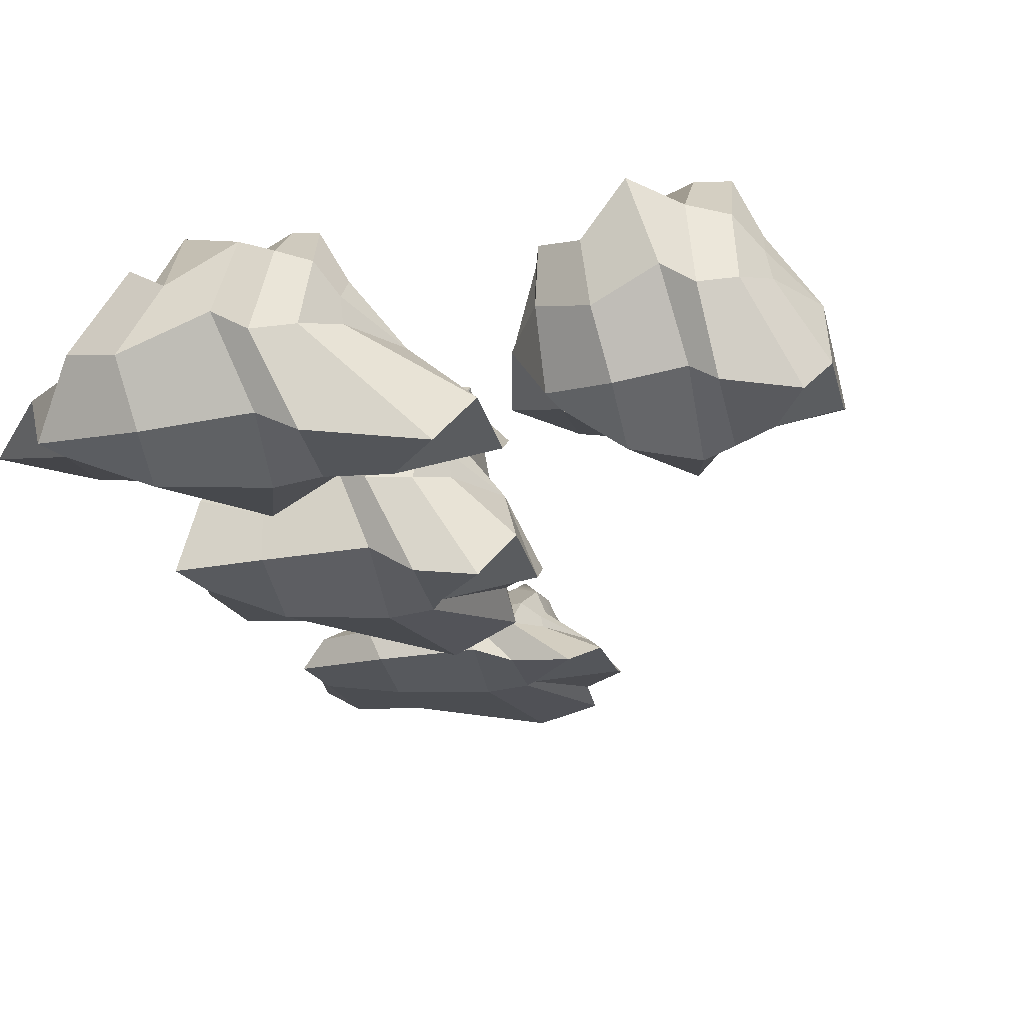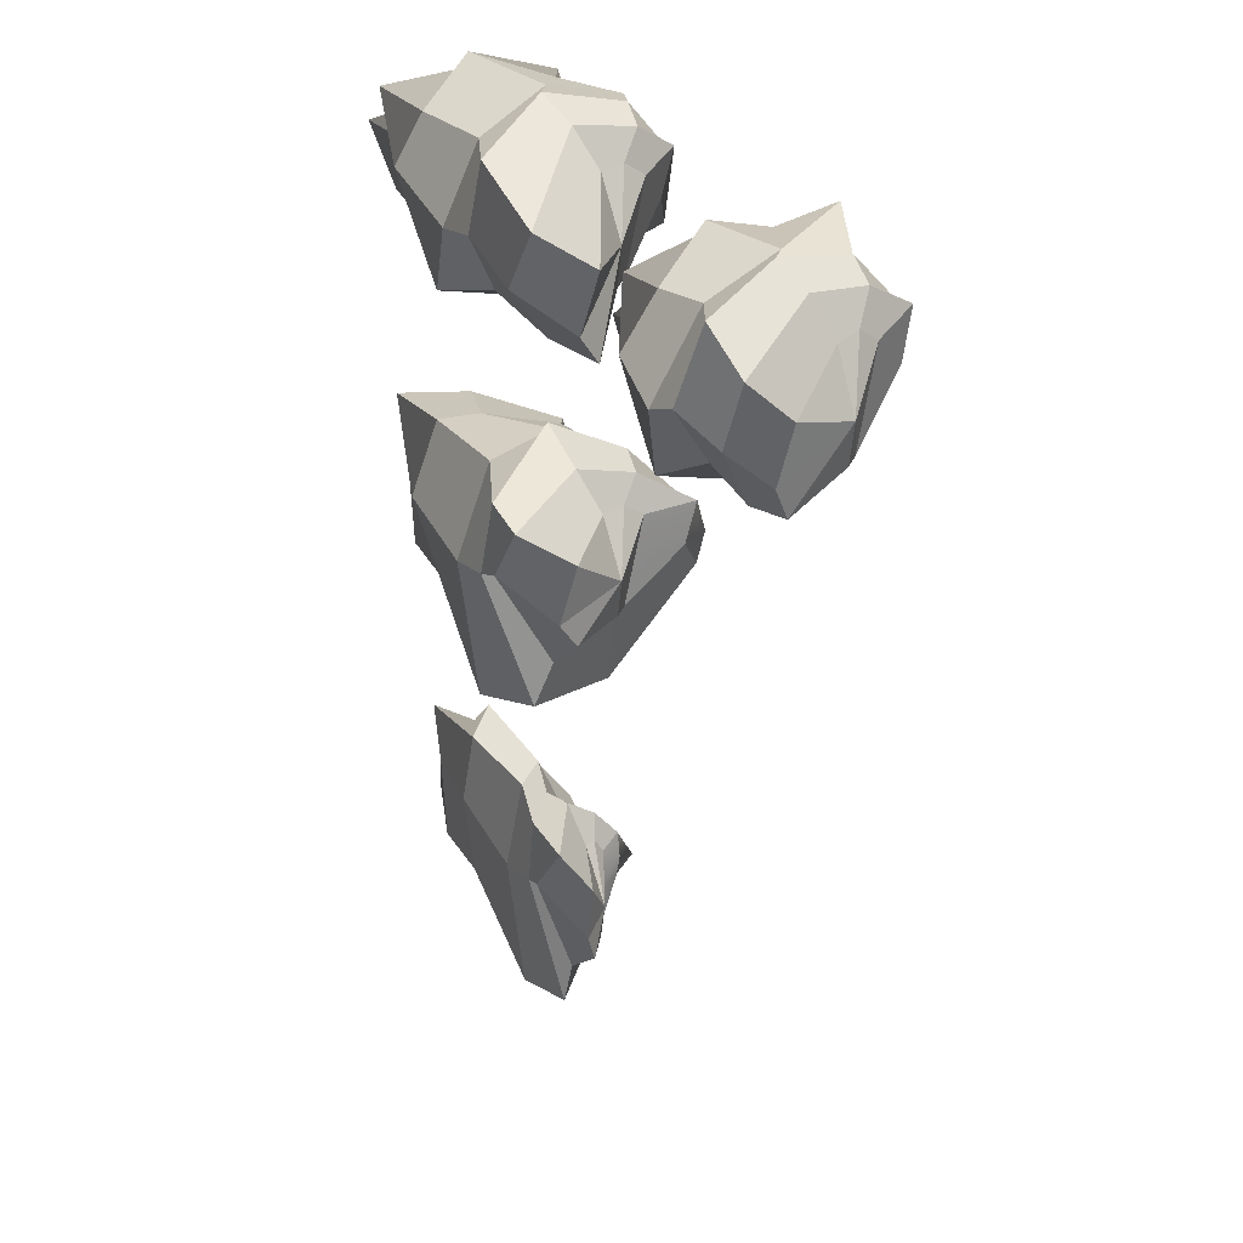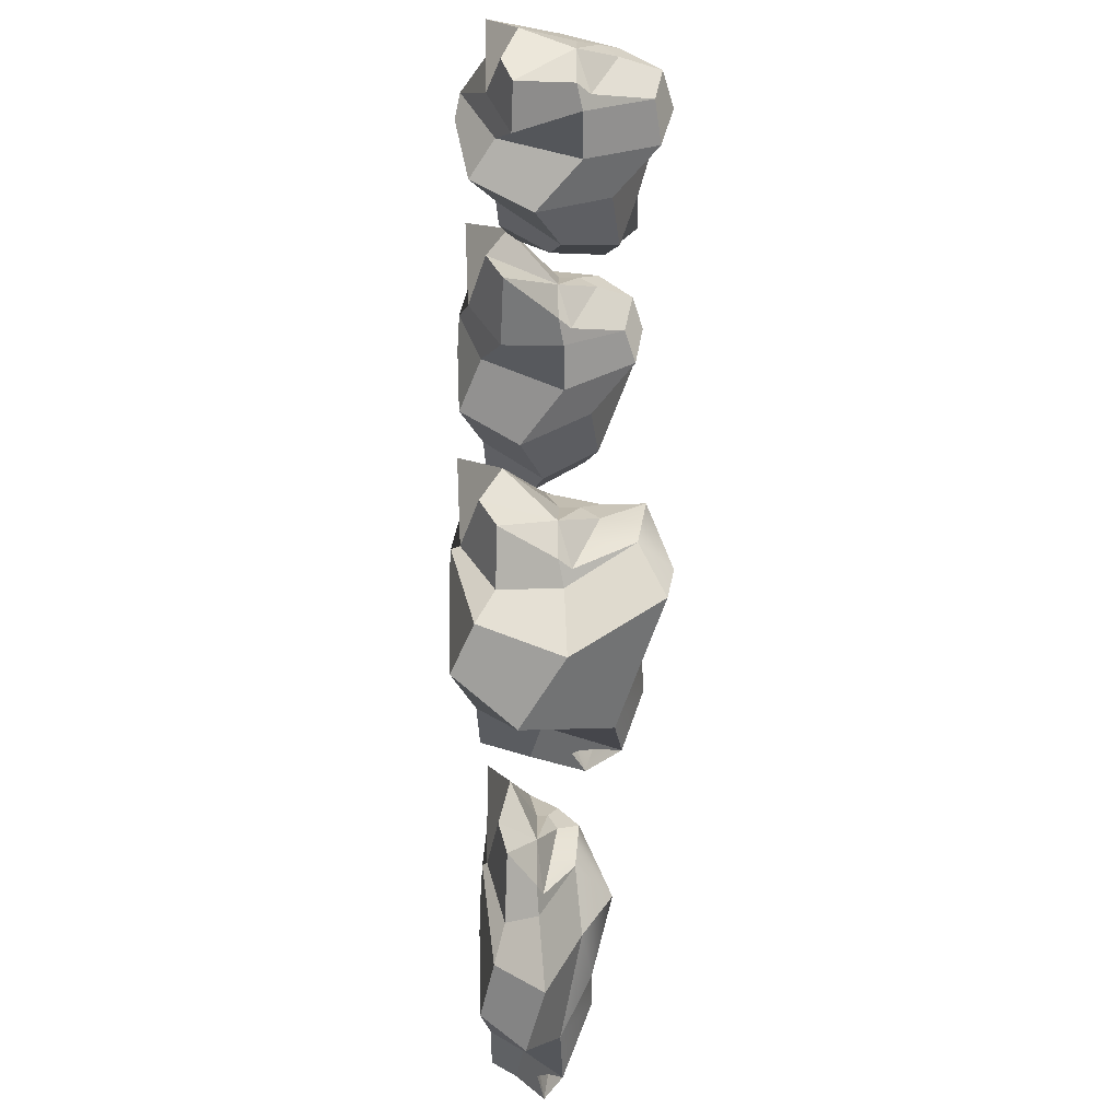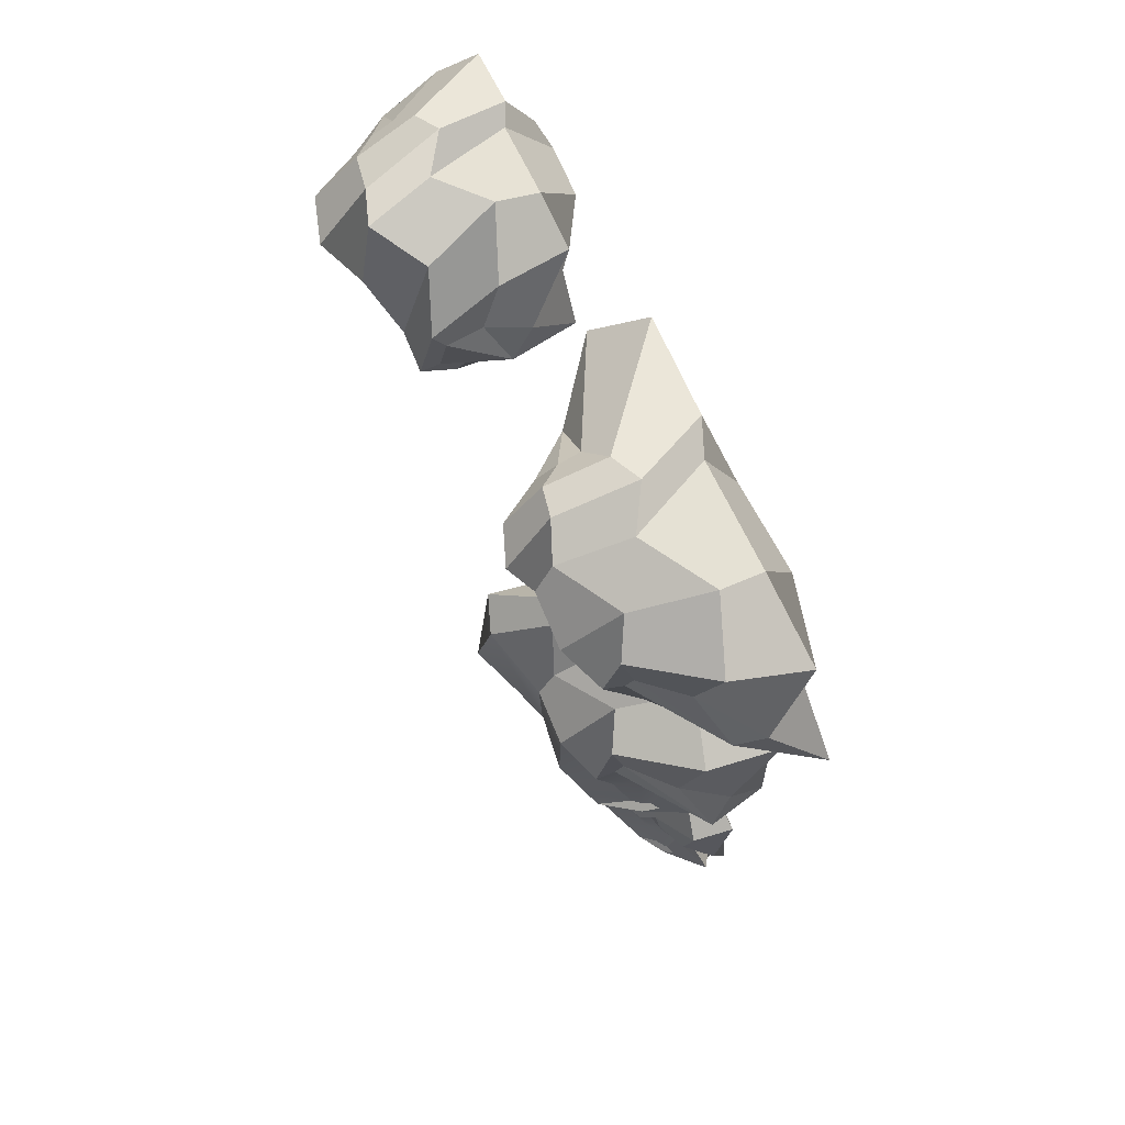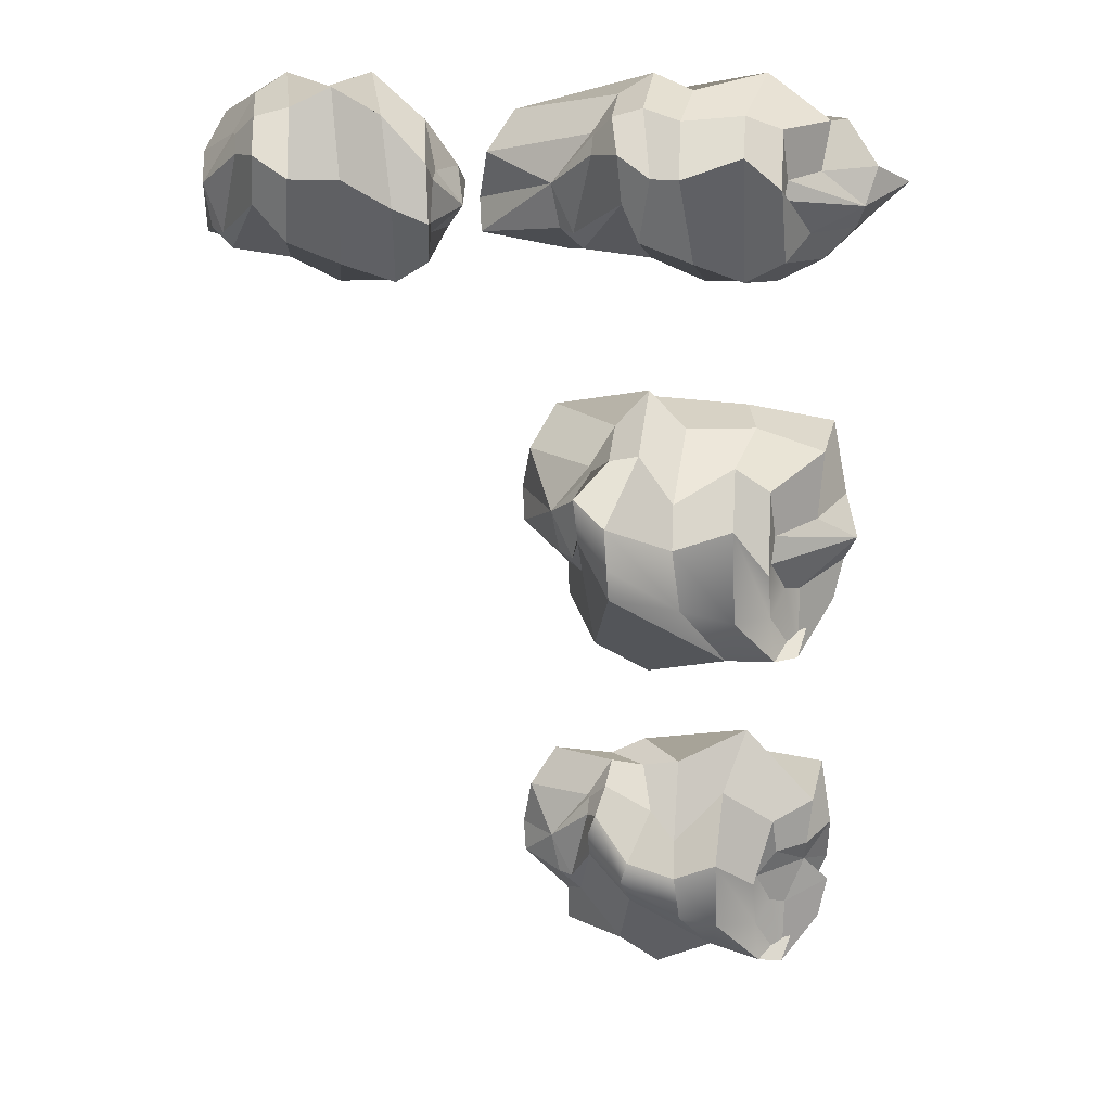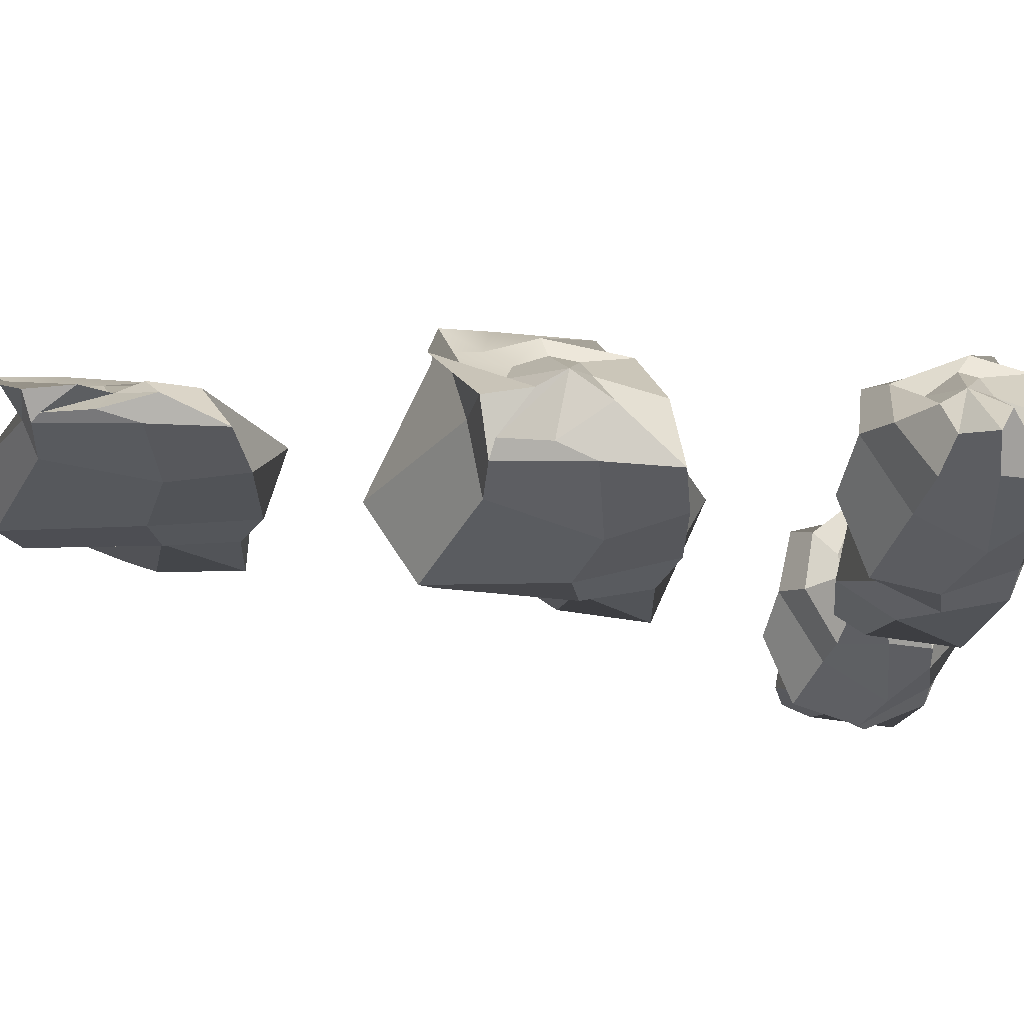
<metadata>
{"format":"obj","ext":"obj","renderer":"f3d","projection":"perspective","resolution":1024,"background":"white","views":[{"elev":-21.1,"azim":13.5,"up":"+Y"},{"elev":34.7,"azim":59.2,"up":"+Z"},{"elev":-37.5,"azim":86.9,"up":"+Z"},{"elev":73.7,"azim":-118.3,"up":"+Z"},{"elev":20.6,"azim":-179.4,"up":"+Z"},{"elev":-23.1,"azim":-95.0,"up":"+Y"}]}
</metadata>
<code>
g default
v -0.9931 0.09773 -3.251
v -0.9364 0.06899 -3.243
v -0.777 -0.05376 -3.195
v -0.7678 -0.09069 -3.064
v -0.8033 -0.04496 -2.849
v -1.065 0.07351 -2.847
v -1.072 0.118 -2.839
v -1.064 0.1567 -2.905
v -1.075 0.2293 -3.072
v -1.035 0.08287 -3.324
v -0.9753 -0.05229 -3.391
v -1.144 -0.1239 -3.027
v -0.9179 -0.1356 -2.704
v -1.175 0.04874 -2.681
v -1.145 0.1627 -2.759
v -1.099 0.2474 -2.867
v -1.258 0.267 -3.284
v -1.219 0.1175 -3.564
v -0.9774 -0.09194 -3.574
v -1.176 -0.1427 -3.021
v -1.177 -0.1158 -2.722
v -1.32 0.03037 -2.714
v -1.351 0.1824 -2.874
v -1.244 0.3408 -3.061
v -1.637 0.1996 -3.549
v -1.401 0.05044 -3.727
v -1.253 -0.1359 -3.651
v -1.372 -0.144 -3.072
v -1.33 -0.08252 -2.633
v -1.478 0.07859 -2.673
v -1.46 0.2061 -3.016
v -1.457 0.3164 -3.151
v -1.862 0.2222 -3.62
v -1.851 0.05668 -3.51
v -1.815 -0.07958 -3.446
v -1.777 -0.1384 -2.995
v -1.77 -0.0827 -2.672
v -1.791 0.01087 -2.544
v -1.681 0.1483 -2.8
v -1.644 0.3276 -3.079
v -1.977 0.1504 -3.666
v -2.151 0.03886 -3.485
v -2.1 -0.06787 -3.447
v -2.129 -0.06757 -3.054
v -2.151 -0.07779 -2.741
v -2.098 0.09457 -2.858
v -1.909 0.1906 -2.923
v -1.827 0.2195 -3.231
v -1.985 0.105 -3.377
v -2.185 0.04874 -3.287
v -2.096 -0.02541 -3.422
v -2.189 -0.04674 -3.218
v -2.189 0.02878 -3.001
v -2.075 0.1255 -3.061
v -1.931 0.1767 -3.081
v -1.842 0.1828 -3.204
v -0.8992 0.06692 -3.057
v -2.071 0.0733 -3.17
v -1.028 0.1272 -3.078
v -1.065 0.2384 -2.97
v -1.212 0.3883 -3.128
v -1.484 0.3187 -3.35
v -1.655 0.3322 -3.382
v -1.845 0.1849 -3.449
v -1.913 0.1439 -3.347
g pSphere4
f 1 2 10 9
f 2 3 11 10
f 3 4 12 11
f 4 5 13 12
f 5 6 14 13
f 6 7 15 14
f 7 8 16 15
f 8 59 60 16
f 9 10 18 17
f 10 11 19 18
f 11 12 20 19
f 12 13 21 20
f 13 14 22 21
f 14 15 23 22
f 15 16 24 23
f 16 60 61 24
f 17 18 26 25
f 18 19 27 26
f 19 20 28 27
f 20 21 29 28
f 21 22 30 29
f 22 23 31 30
f 23 24 32 31
f 24 61 62 32
f 25 26 34 33
f 26 27 35 34
f 27 28 36 35
f 28 29 37 36
f 29 30 38 37
f 30 31 39 38
f 31 32 40 39
f 32 62 63 40
f 33 34 42 41
f 34 35 43 42
f 35 36 44 43
f 36 37 45 44
f 37 38 46 45
f 38 39 47 46
f 39 40 48 47
f 40 63 64 48
f 41 42 50 49
f 42 43 51 50
f 43 44 52 51
f 44 45 53 52
f 45 46 54 53
f 46 47 55 54
f 47 48 56 55
f 48 64 65 56
f 2 1 57
f 3 2 57
f 4 3 57
f 5 4 57
f 6 5 57
f 7 6 57
f 8 7 57
f 1 59 8 57
f 49 50 58
f 50 51 58
f 51 52 58
f 52 53 58
f 53 54 58
f 54 55 58
f 55 56 58
f 56 65 49 58
f 59 1 9 60
f 61 60 9 17
f 62 61 17 25
f 63 62 25 33
f 64 63 33 41
f 65 64 41 49
g default
v -0.9931 0.2173 -1.632
v -0.9364 0.1534 -1.624
v -0.777 -0.1195 -1.576
v -0.7678 -0.2016 -1.445
v -0.8033 -0.09994 -1.23
v -1.065 0.1634 -1.229
v -1.072 0.2624 -1.22
v -1.064 0.3484 -1.286
v -1.016 0.5098 -1.453
v -1.035 0.1842 -1.705
v -0.9753 -0.1162 -1.773
v -1.144 -0.2754 -1.408
v -0.9179 -0.3015 -1.085
v -1.175 0.1083 -1.062
v -1.145 0.3617 -1.14
v -0.9947 0.5499 -1.249
v -1.144 0.6485 -1.659
v -1.092 0.2009 -2.036
v -0.9774 -0.2044 -1.955
v -1.176 -0.3172 -1.402
v -1.177 -0.2575 -1.103
v -1.32 0.0675 -0.9151
v -1.27 0.3952 -1.108
v -1.125 0.6094 -1.359
v -1.655 0.4467 -2.017
v -1.336 -0 -2.256
v -1.253 -0.3022 -2.033
v -1.372 -0.3201 -1.453
v -1.33 -0.1834 -1.015
v -1.478 0.1747 -1.055
v -1.416 0.4663 -1.298
v -1.412 0.5363 -1.48
v -1.862 0.4938 -2.002
v -1.851 0.126 -1.892
v -1.815 -0.1769 -1.827
v -1.777 -0.3075 -1.376
v -1.77 -0.1838 -1.053
v -1.791 0.02417 -1.097
v -1.681 0.3296 -1.182
v -1.664 0.5698 -1.383
v -1.977 0.3343 -2.047
v -2.151 0.08639 -1.866
v -2.1 -0.1509 -1.829
v -2.129 -0.1502 -1.436
v -2.151 -0.1729 -1.122
v -2.081 0.1322 -1.169
v -1.826 0.4198 -1.256
v -1.827 0.4879 -1.612
v -1.985 0.2333 -1.759
v -2.185 0.1084 -1.668
v -2.096 -0.05647 -1.803
v -2.189 -0.1039 -1.599
v -2.189 0.06398 -1.382
v -2.049 0.225 -1.442
v -1.856 0.3781 -1.469
v -1.842 0.4063 -1.585
v -0.8992 0.1488 -1.438
v -2.234 0.1629 -1.551
v -1.028 0.2828 -1.459
v -1.005 0.5299 -1.351
v -1.135 0.6806 -1.509
v -1.449 0.5432 -1.749
v -1.678 0.5835 -1.791
v -1.845 0.4111 -1.83
v -1.913 0.3198 -1.728
g pSphere3
f 66 67 75 74
f 67 68 76 75
f 68 69 77 76
f 69 70 78 77
f 70 71 79 78
f 71 72 80 79
f 72 73 81 80
f 73 124 125 81
f 74 75 83 82
f 75 76 84 83
f 76 77 85 84
f 77 78 86 85
f 78 79 87 86
f 79 80 88 87
f 80 81 89 88
f 81 125 126 89
f 82 83 91 90
f 83 84 92 91
f 84 85 93 92
f 85 86 94 93
f 86 87 95 94
f 87 88 96 95
f 88 89 97 96
f 89 126 127 97
f 90 91 99 98
f 91 92 100 99
f 92 93 101 100
f 93 94 102 101
f 94 95 103 102
f 95 96 104 103
f 96 97 105 104
f 97 127 128 105
f 98 99 107 106
f 99 100 108 107
f 100 101 109 108
f 101 102 110 109
f 102 103 111 110
f 103 104 112 111
f 104 105 113 112
f 105 128 129 113
f 106 107 115 114
f 107 108 116 115
f 108 109 117 116
f 109 110 118 117
f 110 111 119 118
f 111 112 120 119
f 112 113 121 120
f 113 129 130 121
f 67 66 122
f 68 67 122
f 69 68 122
f 70 69 122
f 71 70 122
f 72 71 122
f 73 72 122
f 66 124 73 122
f 114 115 123
f 115 116 123
f 116 117 123
f 117 118 123
f 118 119 123
f 119 120 123
f 120 121 123
f 121 130 114 123
f 124 66 74 125
f 126 125 74 82
f 127 126 82 90
f 128 127 90 98
f 129 128 98 106
f 130 129 106 114
g default
v -0.9931 0.2173 -0.1966
v -0.9364 0.1534 -0.1883
v -0.5992 -0.1195 -0.2652
v -0.59 -0.2016 -0.1346
v -0.6255 -0.09994 0.08048
v -1.065 0.1634 0.2074
v -1.072 0.2624 0.2183
v -1.064 0.3484 0.1536
v -1.185 0.4896 -0.01737
v -1.035 0.1842 -0.2692
v -0.9753 -0.1162 -0.3371
v -0.9666 -0.2754 -0.09744
v -0.74 -0.3015 0.2255
v -1.175 0.1083 0.3588
v -1.145 0.3617 0.3081
v -1.164 0.5297 0.187
v -1.255 0.5451 -0.1632
v -1.316 0.2009 -0.3022
v -1.201 -0.2044 -0.2241
v -1.176 -0.3172 0.03327
v -1.177 -0.2575 0.3112
v -1.32 0.0675 0.4388
v -1.27 0.3952 0.3493
v -1.294 0.5892 0.1034
v -1.485 0.3433 -0.299
v -1.56 -0 -0.4528
v -1.477 -0.3022 -0.3207
v -1.372 -0.3201 -0.01718
v -1.33 -0.1834 0.317
v -1.478 0.1747 0.3844
v -1.416 0.4663 0.3099
v -1.412 0.5363 0.0875
v -1.692 0.3904 -0.3626
v -1.851 0.126 -0.4181
v -1.815 -0.1769 -0.224
v -1.777 -0.3075 0.05835
v -1.77 -0.1838 0.2537
v -1.791 0.02417 0.4342
v -1.681 0.3296 0.3075
v -1.664 0.5698 0.1816
v -1.863 0.3343 -0.2936
v -2.046 0.08639 -0.3316
v -2.1 -0.1509 -0.1979
v -2.129 -0.1502 0.02478
v -2.151 -0.1729 0.2105
v -2.048 0.1322 0.255
v -1.826 0.4198 0.2698
v -1.827 0.4879 0.03603
v -1.972 0.2333 -0.1908
v -2.174 0.1084 -0.1917
v -2.271 -0.05647 -0.1596
v -2.416 -0.1039 -0.04317
v -2.259 0.06398 0.05551
v -2.007 0.225 0.06528
v -1.856 0.3781 0.05804
v -1.842 0.4063 -0.0191
v -0.8992 0.1488 -0.002861
v -2.2 0.1629 -0.09211
g pSphere2
f 131 132 140 139
f 132 133 141 140
f 133 134 142 141
f 134 135 143 142
f 135 136 144 143
f 136 137 145 144
f 137 138 146 145
f 138 131 139 146
f 139 140 148 147
f 140 141 149 148
f 141 142 150 149
f 142 143 151 150
f 143 144 152 151
f 144 145 153 152
f 145 146 154 153
f 146 139 147 154
f 147 148 156 155
f 148 149 157 156
f 149 150 158 157
f 150 151 159 158
f 151 152 160 159
f 152 153 161 160
f 153 154 162 161
f 154 147 155 162
f 155 156 164 163
f 156 157 165 164
f 157 158 166 165
f 158 159 167 166
f 159 160 168 167
f 160 161 169 168
f 161 162 170 169
f 162 155 163 170
f 163 164 172 171
f 164 165 173 172
f 165 166 174 173
f 166 167 175 174
f 167 168 176 175
f 168 169 177 176
f 169 170 178 177
f 170 163 171 178
f 171 172 180 179
f 172 173 181 180
f 173 174 182 181
f 174 175 183 182
f 175 176 184 183
f 176 177 185 184
f 177 178 186 185
f 178 171 179 186
f 132 131 187
f 133 132 187
f 134 133 187
f 135 134 187
f 136 135 187
f 137 136 187
f 138 137 187
f 131 138 187
f 179 180 188
f 180 181 188
f 181 182 188
f 182 183 188
f 183 184 188
f 184 185 188
f 185 186 188
f 186 179 188
g default
v 0.4574 0.2173 -0.1966
v 0.5104 0.1534 -0.1883
v 0.5733 -0.1193 -0.2652
v 0.5789 -0.1734 -0.1346
v 0.5697 -0.09994 0.08048
v 0.4036 0.1634 0.2074
v 0.3808 0.2624 0.2183
v 0.3718 0.3484 0.1536
v 0.2893 0.5098 -0.01737
v 0.4251 0.1842 -0.2692
v 0.3464 -0.1162 -0.3371
v 0.3544 -0.2296 -0.09744
v 0.4896 -0.2426 0.2255
v 0.3131 0.1083 0.3588
v 0.2881 0.3617 0.3081
v 0.2774 0.5499 0.187
v 0.1552 0.5451 -0.1632
v 0.1832 0.2009 -0.3022
v 0.2117 -0.1823 -0.2241
v 0.2351 -0.3409 0.03327
v 0.2285 -0.2212 0.3112
v 0.1852 0.0675 0.4388
v 0.1412 0.3952 0.3493
v 0.1333 0.6094 0.1034
v -0.03861 0.3433 -0.299
v 0 -0 -0.4528
v 0.05513 -0.2921 -0.3207
v 0.1219 -0.3616 -0.01718
v 0.1338 -0.1681 0.317
v 0.0564 0.1747 0.3844
v -0.03754 0.4663 0.4434
v -0.06552 0.5363 0.0875
v -0.2673 0.3904 -0.3626
v -0.2217 0.126 -0.4181
v -0.1585 -0.1683 -0.224
v -0.1182 -0.3279 0.05835
v -0.1305 -0.1735 0.2537
v -0.1613 0.02417 0.4342
v -0.2193 0.3296 0.3075
v -0.2647 0.478 -0.04229
v -0.3986 0.3343 -0.2936
v -0.3623 0.08639 -0.3316
v -0.3326 -0.1481 -0.1979
v -0.3502 -0.1477 0.02478
v -0.3604 -0.1689 0.2105
v -0.3844 0.1322 0.255
v -0.402 0.4198 0.1277
v -0.4114 0.4879 -0.1014
v -0.4056 0.2333 -0.1908
v -0.4704 0.1084 -0.1917
v -0.4643 -0.05647 -0.1596
v -0.5351 -0.1039 -0.04317
v -0.5122 0.06398 0.05551
v -0.4289 0.225 0.06528
v -0.4257 0.3781 0.05804
v -0.4151 0.4063 -0.1131
v 0.541 0.1488 -0.002861
v -0.5354 0.1629 -0.09211
g pSphere1
f 189 190 198 197
f 190 191 199 198
f 191 192 200 199
f 192 193 201 200
f 193 194 202 201
f 194 195 203 202
f 195 196 204 203
f 196 189 197 204
f 197 198 206 205
f 198 199 207 206
f 199 200 208 207
f 200 201 209 208
f 201 202 210 209
f 202 203 211 210
f 203 204 212 211
f 204 197 205 212
f 205 206 214 213
f 206 207 215 214
f 207 208 216 215
f 208 209 217 216
f 209 210 218 217
f 210 211 219 218
f 211 212 220 219
f 212 205 213 220
f 213 214 222 221
f 214 215 223 222
f 215 216 224 223
f 216 217 225 224
f 217 218 226 225
f 218 219 227 226
f 219 220 228 227
f 220 213 221 228
f 221 222 230 229
f 222 223 231 230
f 223 224 232 231
f 224 225 233 232
f 225 226 234 233
f 226 227 235 234
f 227 228 236 235
f 228 221 229 236
f 229 230 238 237
f 230 231 239 238
f 231 232 240 239
f 232 233 241 240
f 233 234 242 241
f 234 235 243 242
f 235 236 244 243
f 236 229 237 244
f 190 189 245
f 191 190 245
f 192 191 245
f 193 192 245
f 194 193 245
f 195 194 245
f 196 195 245
f 189 196 245
f 237 238 246
f 238 239 246
f 239 240 246
f 240 241 246
f 241 242 246
f 242 243 246
f 243 244 246
f 244 237 246

</code>
